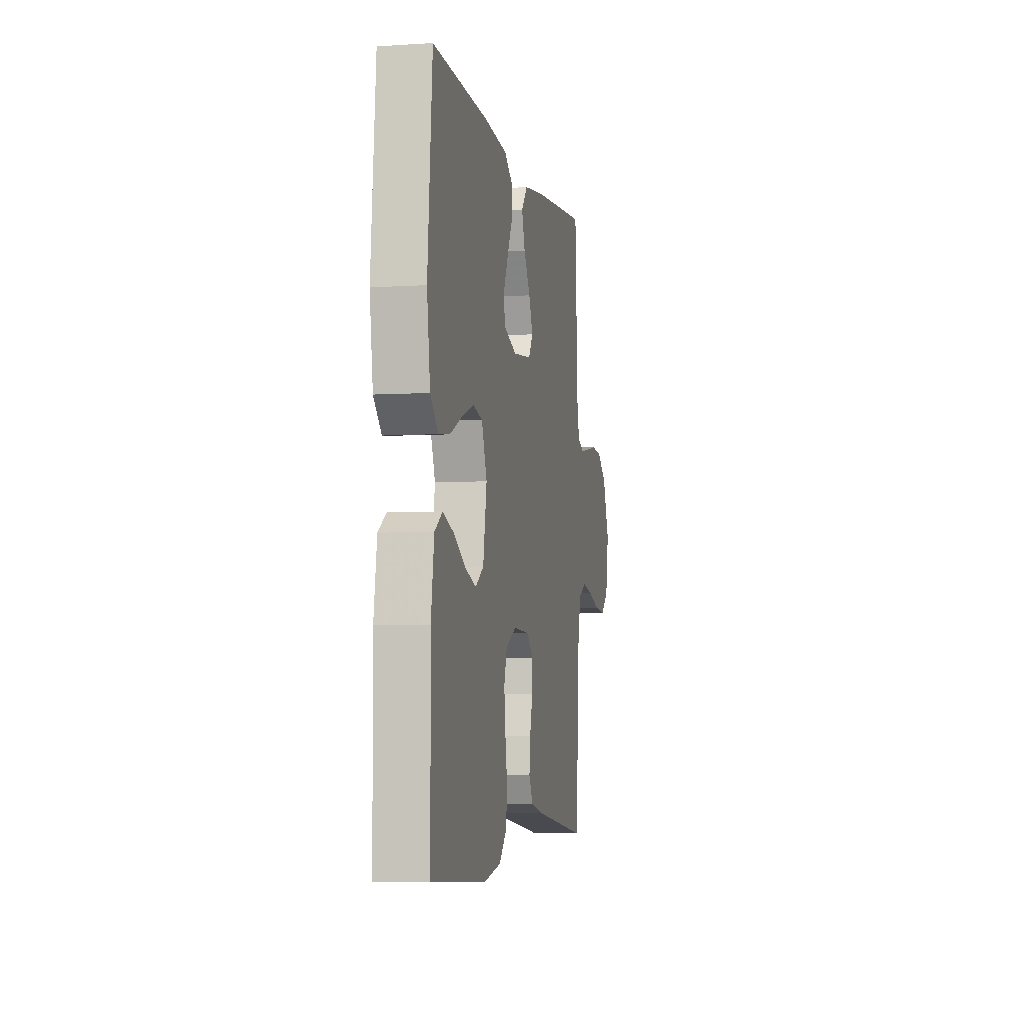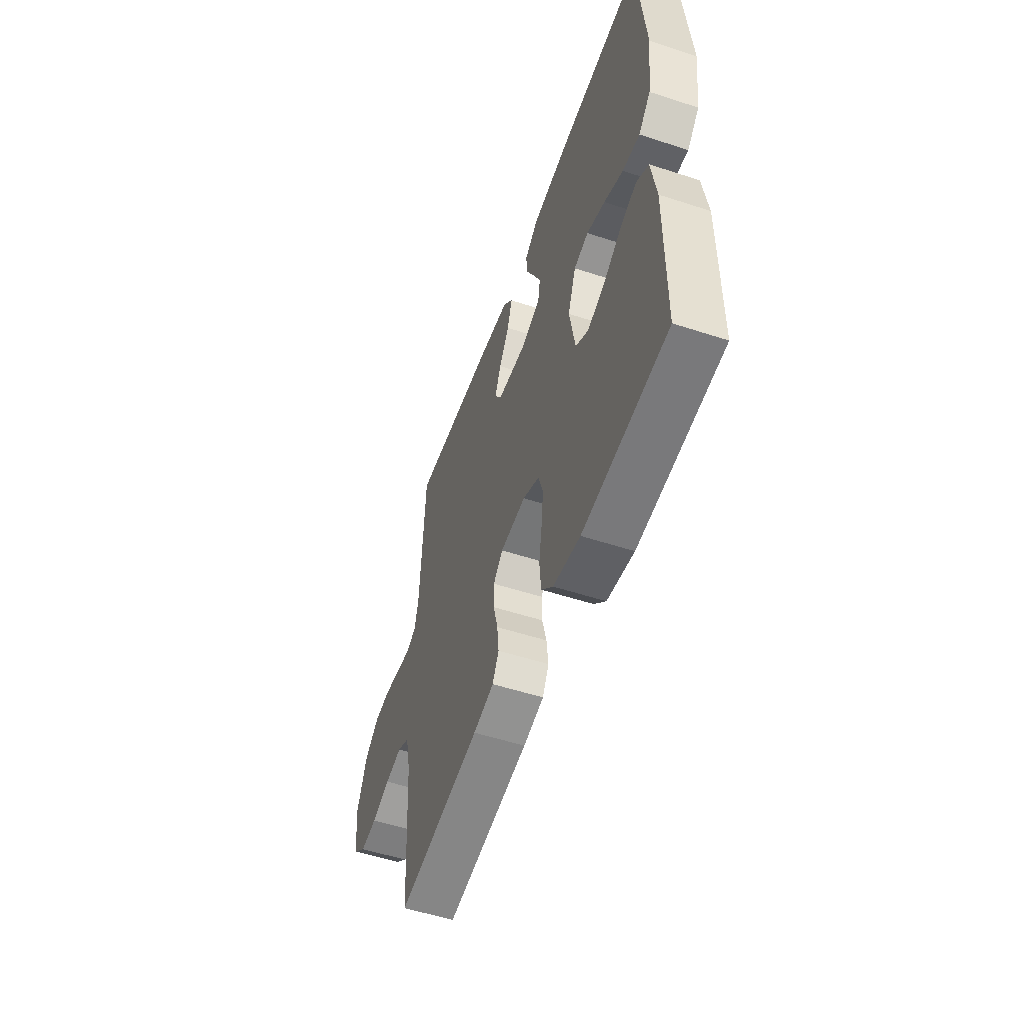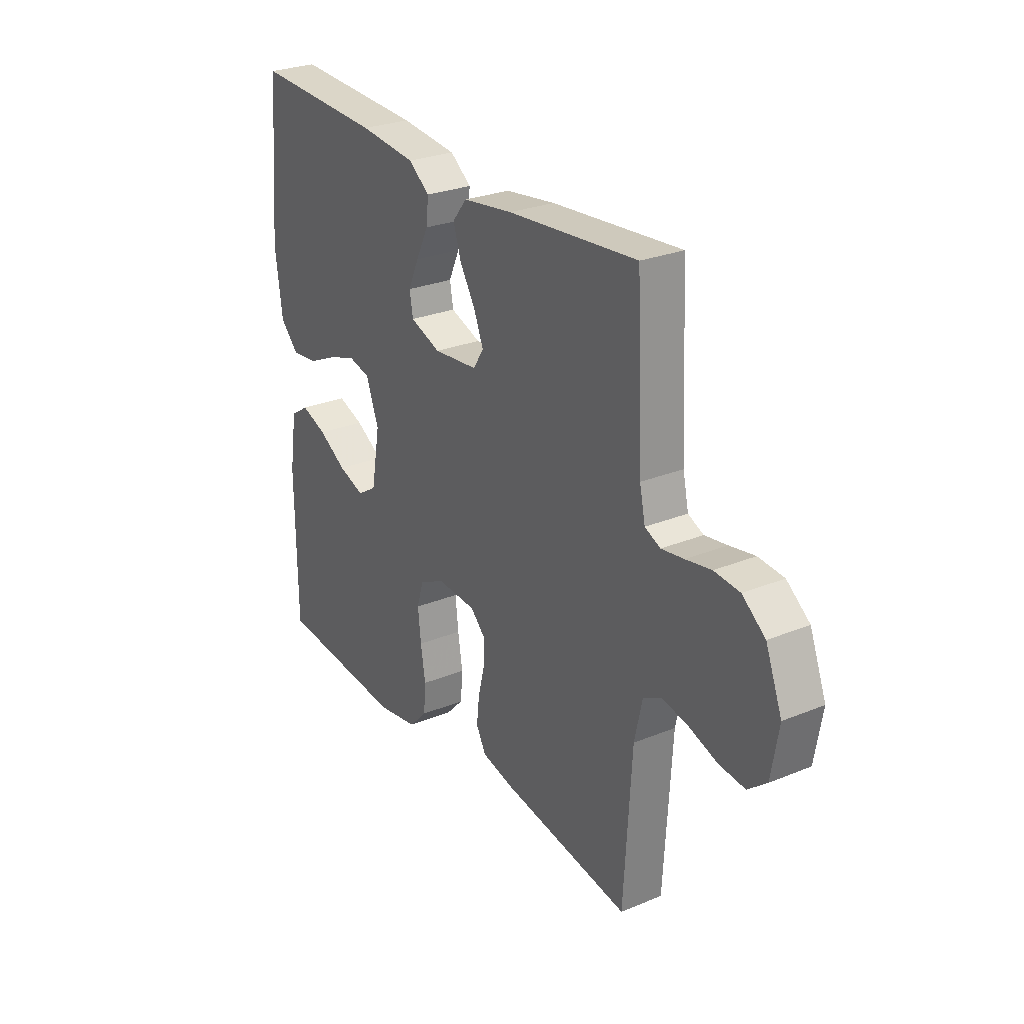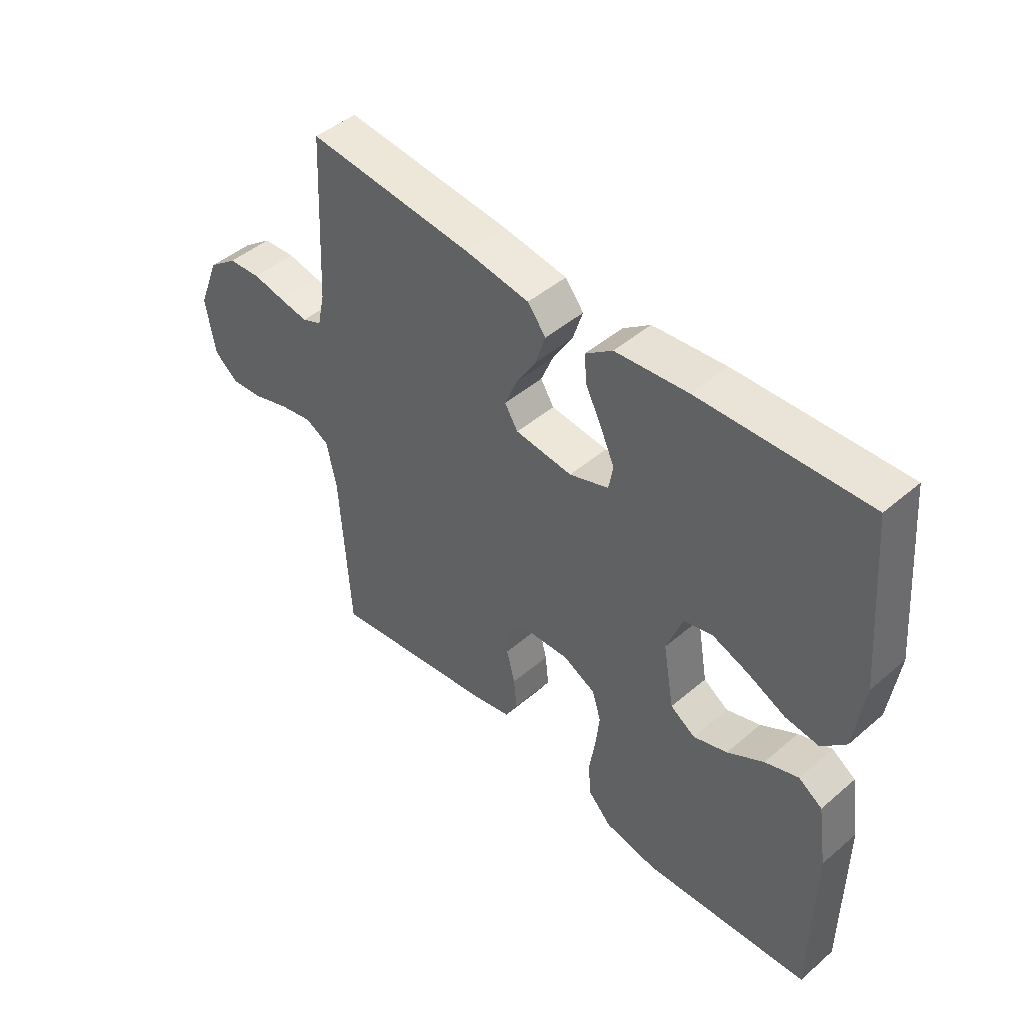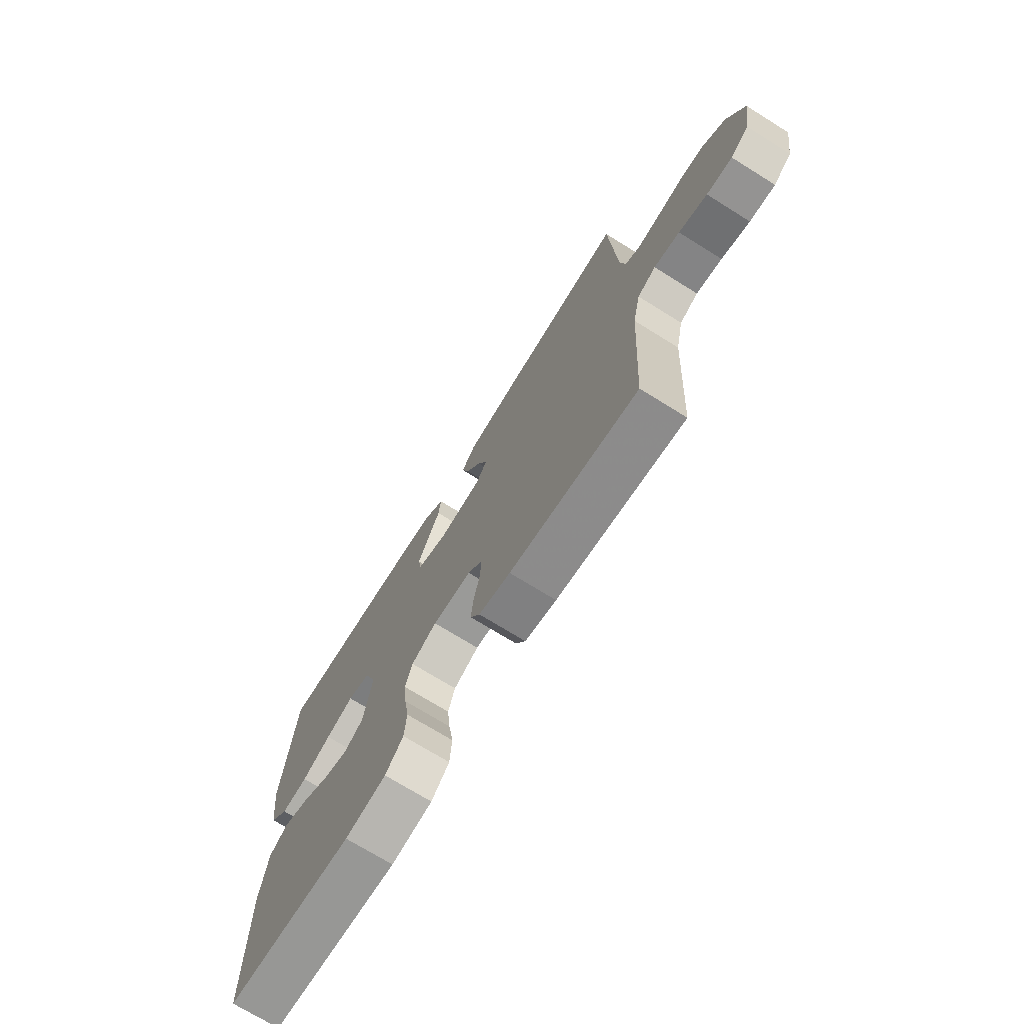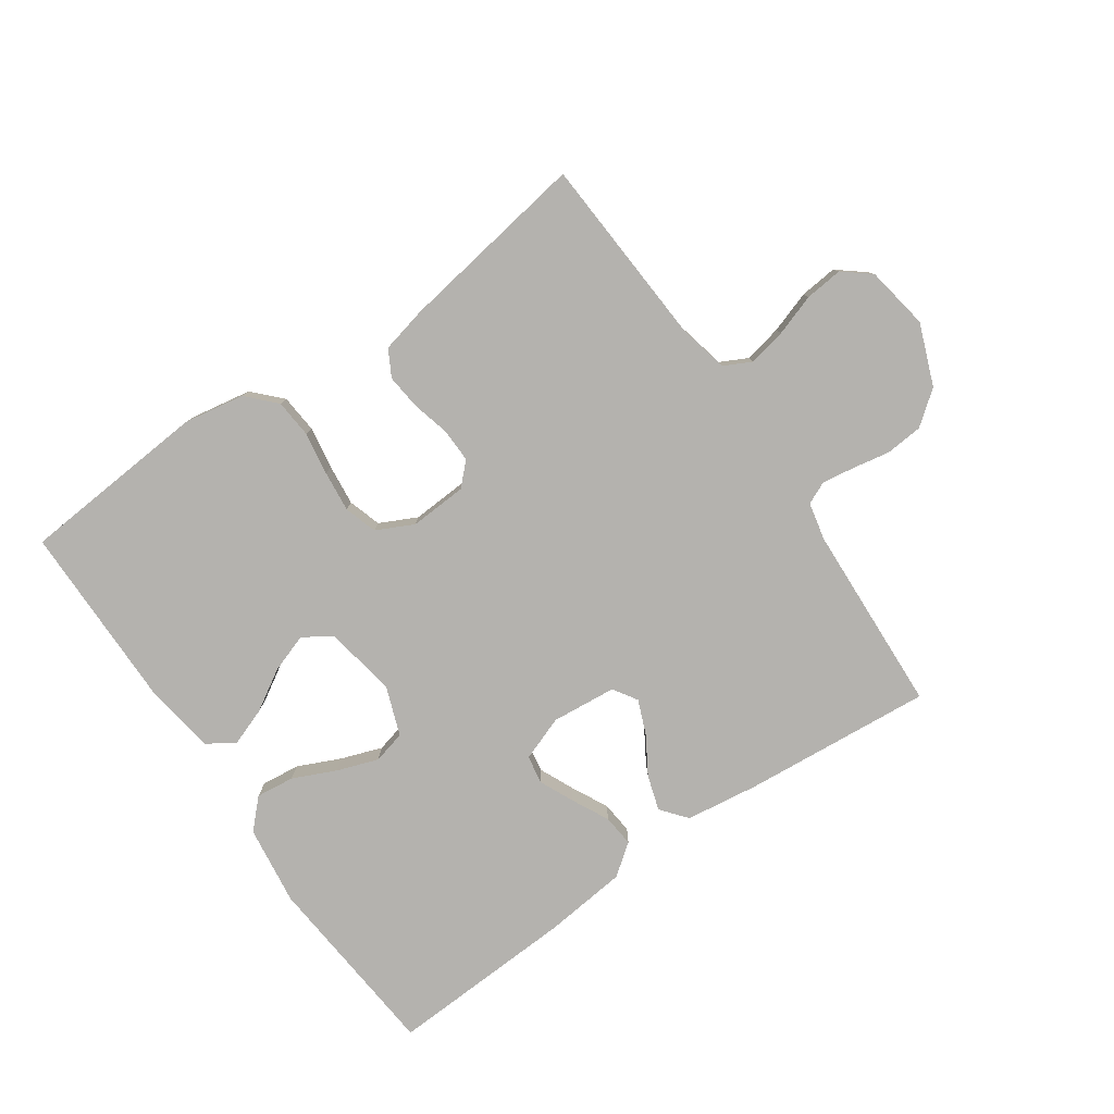
<metadata>
{"format":"obj","ext":"obj","renderer":"f3d","projection":"perspective","resolution":1024,"background":"white","views":[{"elev":-4.9,"azim":101.5,"up":"+Z"},{"elev":-53.6,"azim":70.8,"up":"+Z"},{"elev":27.1,"azim":-122.4,"up":"+Z"},{"elev":46.3,"azim":45.8,"up":"+Z"},{"elev":-72.1,"azim":-121.9,"up":"+Z"},{"elev":-79.7,"azim":-145.2,"up":"+Y"}]}
</metadata>
<code>
v -0.5 0.07 -0.5
v -0.518 0.07 -0.2
v -0.536 0.07 -0.118
v -0.579 0.07 -0.096
v -0.639 0.07 -0.108
v -0.705 0.07 -0.13
v -0.765 0.07 -0.136
v -0.808 0.07 -0.101
v -0.825 0.07 0
v -0.787 0.07 0.097
v -0.734 0.07 0.138
v -0.675 0.07 0.143
v -0.616 0.07 0.132
v -0.564 0.07 0.124
v -0.528 0.07 0.14
v -0.515 0.07 0.2
v -0.5 0.07 0.5
v -0.2 0.07 0.474
v -0.084 0.07 0.458
v -0.051 0.07 0.417
v -0.069 0.07 0.361
v -0.105 0.07 0.302
v -0.127 0.07 0.248
v -0.103 0.07 0.21
v 0 0.07 0.2
v 0.071 0.07 0.226
v 0.079 0.07 0.271
v 0.054 0.07 0.326
v 0.025 0.07 0.384
v 0.02 0.07 0.435
v 0.069 0.07 0.472
v 0.2 0.07 0.486
v 0.5 0.07 0.5
v 0.526 0.07 0.2
v 0.509 0.07 0.074
v 0.466 0.07 0.03
v 0.405 0.07 0.037
v 0.337 0.07 0.068
v 0.272 0.07 0.091
v 0.22 0.07 0.078
v 0.191 0.07 0
v 0.211 0.07 -0.114
v 0.256 0.07 -0.143
v 0.317 0.07 -0.122
v 0.382 0.07 -0.083
v 0.442 0.07 -0.061
v 0.485 0.07 -0.089
v 0.502 0.07 -0.2
v 0.5 0.07 -0.5
v 0.2 0.07 -0.523
v 0.104 0.07 -0.506
v 0.062 0.07 -0.462
v 0.057 0.07 -0.401
v 0.068 0.07 -0.333
v 0.075 0.07 -0.268
v 0.059 0.07 -0.216
v 0 0.07 -0.187
v -0.091 0.07 -0.192
v -0.125 0.07 -0.226
v -0.124 0.07 -0.279
v -0.109 0.07 -0.339
v -0.103 0.07 -0.395
v -0.126 0.07 -0.437
v -0.2 0.07 -0.454
v -0.5 0 -0.5
v -0.518 0 -0.2
v -0.536 0 -0.118
v -0.579 0 -0.096
v -0.639 0 -0.108
v -0.705 0 -0.13
v -0.765 0 -0.136
v -0.808 0 -0.101
v -0.825 0 0
v -0.787 0 0.097
v -0.734 0 0.138
v -0.675 0 0.143
v -0.616 0 0.132
v -0.564 0 0.124
v -0.528 0 0.14
v -0.515 0 0.2
v -0.5 0 0.5
v -0.2 0 0.474
v -0.084 0 0.458
v -0.051 0 0.417
v -0.069 0 0.361
v -0.105 0 0.302
v -0.127 0 0.248
v -0.103 0 0.21
v 0 0 0.2
v 0.071 0 0.226
v 0.079 0 0.271
v 0.054 0 0.326
v 0.025 0 0.384
v 0.02 0 0.435
v 0.069 0 0.472
v 0.2 0 0.486
v 0.5 0 0.5
v 0.526 0 0.2
v 0.509 0 0.074
v 0.466 0 0.03
v 0.405 0 0.037
v 0.337 0 0.068
v 0.272 0 0.091
v 0.22 0 0.078
v 0.191 0 0
v 0.211 0 -0.114
v 0.256 0 -0.143
v 0.317 0 -0.122
v 0.382 0 -0.083
v 0.442 0 -0.061
v 0.485 0 -0.089
v 0.502 0 -0.2
v 0.5 0 -0.5
v 0.2 0 -0.523
v 0.104 0 -0.506
v 0.062 0 -0.462
v 0.057 0 -0.401
v 0.068 0 -0.333
v 0.075 0 -0.268
v 0.059 0 -0.216
v 0 0 -0.187
v -0.091 0 -0.192
v -0.125 0 -0.226
v -0.124 0 -0.279
v -0.109 0 -0.339
v -0.103 0 -0.395
v -0.126 0 -0.437
v -0.2 0 -0.454
f 64 1 2
f 63 64 2
f 62 63 2
f 61 62 2
f 60 61 2
f 59 60 2 3
f 58 59 3 4
f 57 58 4
f 52 53 54
f 51 52 54
f 50 51 54
f 49 50 54
f 48 49 54
f 47 48 54
f 46 47 54
f 45 46 54
f 44 45 54
f 43 44 54 55
f 42 43 55 56
f 36 37 38
f 35 36 38
f 34 35 38
f 33 34 38
f 32 33 38
f 31 32 38
f 30 31 38
f 29 30 38
f 28 29 38
f 27 28 38 39
f 26 27 39 40
f 20 21 22
f 19 20 22
f 18 19 22
f 17 18 22
f 16 17 22
f 15 16 22 23
f 14 15 23 24
f 11 12 13
f 10 11 13
f 9 10 13
f 8 9 13
f 7 8 13
f 6 7 13
f 5 6 13
f 4 5 13 14
f 14 24 25
f 4 14 25
f 57 4 25
f 57 25 26
f 56 57 26
f 42 56 26
f 41 42 26
f 26 40 41
f 66 65 128
f 66 128 127
f 66 127 126
f 66 126 125
f 66 125 124
f 67 66 124 123
f 68 67 123 122
f 68 122 121
f 118 117 116
f 118 116 115
f 118 115 114
f 118 114 113
f 118 113 112
f 118 112 111
f 118 111 110
f 118 110 109
f 118 109 108
f 119 118 108 107
f 120 119 107 106
f 102 101 100
f 102 100 99
f 102 99 98
f 102 98 97
f 102 97 96
f 102 96 95
f 102 95 94
f 102 94 93
f 102 93 92
f 103 102 92 91
f 104 103 91 90
f 86 85 84
f 86 84 83
f 86 83 82
f 86 82 81
f 86 81 80
f 87 86 80 79
f 88 87 79 78
f 77 76 75
f 77 75 74
f 77 74 73
f 77 73 72
f 77 72 71
f 77 71 70
f 77 70 69
f 78 77 69 68
f 89 88 78
f 89 78 68
f 89 68 121
f 90 89 121
f 90 121 120
f 90 120 106
f 90 106 105
f 105 104 90
f 1 65 66 2
f 2 66 67 3
f 3 67 68 4
f 4 68 69 5
f 5 69 70 6
f 6 70 71 7
f 7 71 72 8
f 8 72 73 9
f 9 73 74 10
f 10 74 75 11
f 11 75 76 12
f 12 76 77 13
f 13 77 78 14
f 14 78 79 15
f 15 79 80 16
f 16 80 81 17
f 17 81 82 18
f 18 82 83 19
f 19 83 84 20
f 20 84 85 21
f 21 85 86 22
f 22 86 87 23
f 23 87 88 24
f 24 88 89 25
f 25 89 90 26
f 26 90 91 27
f 27 91 92 28
f 28 92 93 29
f 29 93 94 30
f 30 94 95 31
f 31 95 96 32
f 32 96 97 33
f 33 97 98 34
f 34 98 99 35
f 35 99 100 36
f 36 100 101 37
f 37 101 102 38
f 38 102 103 39
f 39 103 104 40
f 40 104 105 41
f 41 105 106 42
f 42 106 107 43
f 43 107 108 44
f 44 108 109 45
f 45 109 110 46
f 46 110 111 47
f 47 111 112 48
f 48 112 113 49
f 49 113 114 50
f 50 114 115 51
f 51 115 116 52
f 52 116 117 53
f 53 117 118 54
f 54 118 119 55
f 55 119 120 56
f 56 120 121 57
f 57 121 122 58
f 58 122 123 59
f 59 123 124 60
f 60 124 125 61
f 61 125 126 62
f 62 126 127 63
f 63 127 128 64
f 64 128 65 1

</code>
